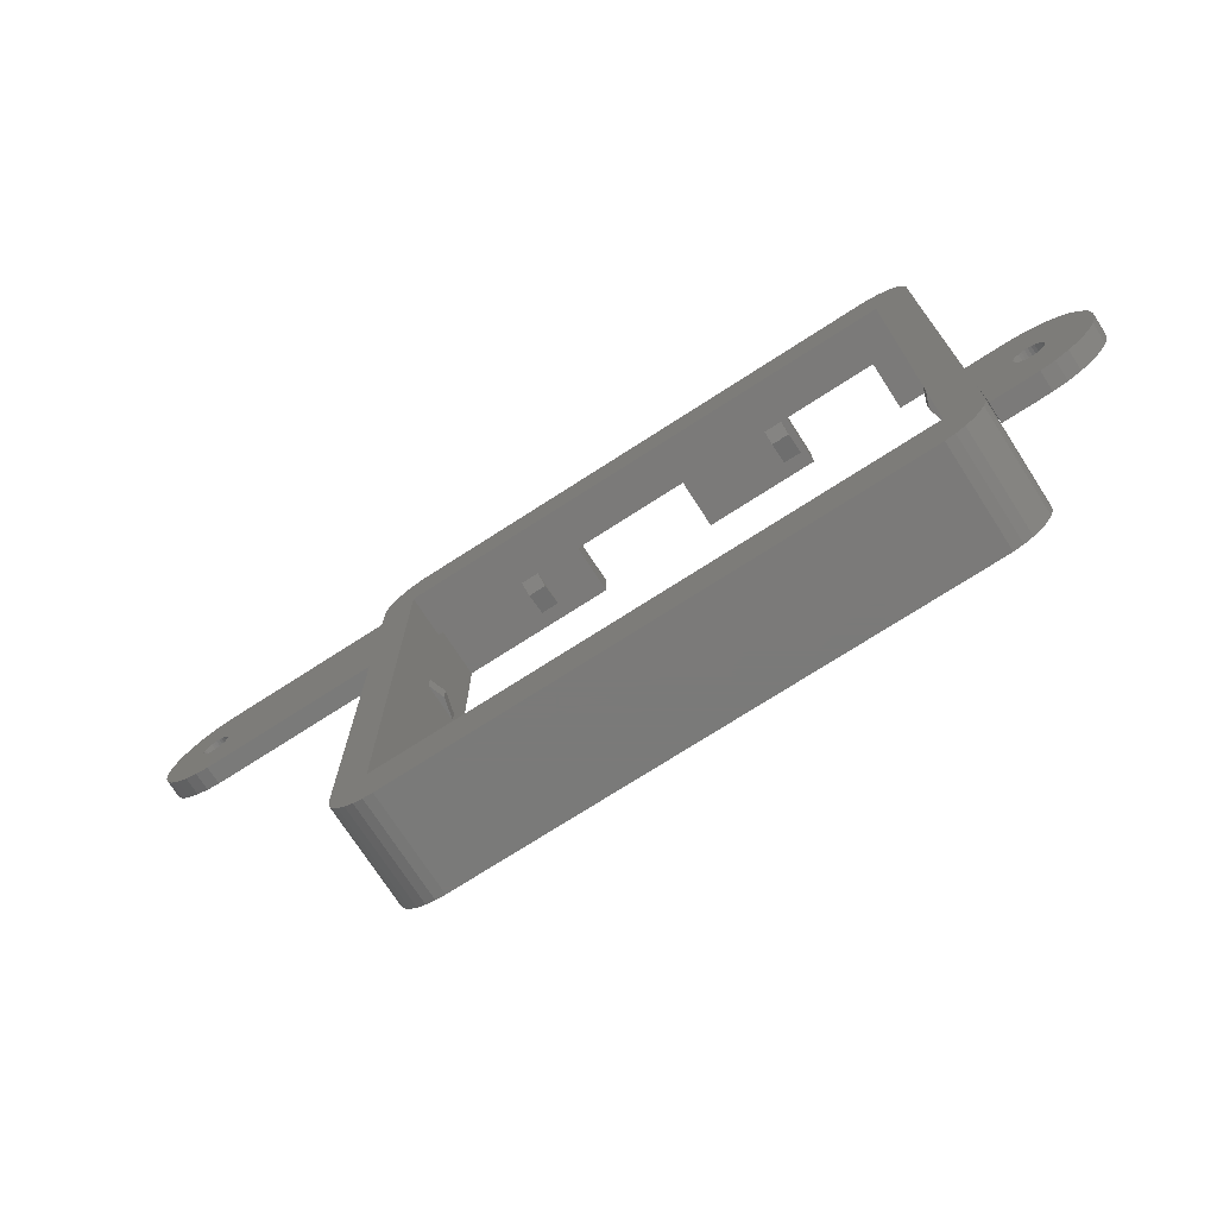
<metadata>
{"format":"stl","ext":"stl","renderer":"f3d","projection":"perspective","resolution":1024,"background":"white","views":[{"elev":-73.4,"azim":-147.2,"up":"+Y"}]}
</metadata>
<code>
# stl→obj: 475 verts, 958 faces
v -11 10 0
v -10.85 8.545 2
v -11 10 2
v -10.85 8.545 0
v -6.467 9.688 0
v -6.467 10.31 0
v -10.85 11.46 0
v -6.37 10.61 0
v -10.39 12.85 0
v -6.214 10.88 0
v -9.663 14.11 0
v -4 16.96 0
v -4 17 0
v 0 17 0
v 0 59.71 0
v 3.7 58.51 0
v 82.03 48.5 0
v 63.71 41.81 0
v 82 48.81 0
v 0.02739 60.23 0
v 0.02739 59.71 0
v 0.2447 61.26 0
v 0.6699 62.21 0
v 1.284 63.06 0
v 2.061 63.76 0
v 2.966 64.28 0
v 3.96 64.6 0
v 5 64.71 0
v 83.23 41.85 0
v 82.5 41.85 0
v 83.34 47.32 0
v 10.03 64.71 0
v 58.71 64.71 0
v 58.71 64.68 0
v 83.66 47.32 0
v 86 42.75 0
v 84.66 42.15 0
v 59.23 64.68 0
v 60.01 58.51 0
v 60.26 64.47 0
v 61.21 64.04 0
v 62.06 63.43 0
v 62.76 62.65 0
v 63.28 61.74 0
v 63.6 60.75 0
v 82.13 48.2 0
v 63.73 54.69 0
v 63.71 54.69 0
v 63.73 55.81 0
v 82.5 55.77 0
v 82.5 55.81 0
v 82.13 49.42 0
v 0 10.03 0
v 3.7 6.2 0
v 2.977e-16 5 0
v 60.01 6.2 0
v 53.69 1.116e-15 0
v 82.5 41.81 0
v 63.71 59.71 0
v 63.71 5 0
v 63.68 4.477 0
v 63.68 5 0
v 63.47 3.455 0
v 63.04 2.5 0
v 62.43 1.654 0
v 61.65 0.9549 0
v 60.74 0.4323 0
v 59.75 0.1093 0
v 58.71 2.977e-16 0
v 58.71 0 0
v 53.69 0 0
v 5 0 0
v 5 0.02739 0
v 4.477 0.02739 0
v 3.455 0.2447 0
v 2.5 0.6699 0
v 1.654 1.284 0
v -4.732 3.038 0
v -6.163 3.343 0
v -4.843 8.508 0
v 0.9549 2.061 0
v 0.4323 2.966 0
v -10.39 7.153 0
v -6.37 9.39 0
v -6.004 11.11 0
v -8.684 15.2 0
v 0.1093 3.96 0
v -3.996 11.11 0
v 0 5 0
v -0.025 10.03 0
v -6.5 10 0
v -0.025 3 0
v -4 3 0
v -4 3.038 0
v -9.663 5.886 0
v -6.214 9.118 0
v -7.5 3.938 0
v -5.157 8.508 0
v -8.684 4.798 0
v -5.75 8.701 0
v -6.004 8.885 0
v -3.996 8.885 0
v -5.464 8.573 0
v -4.536 8.573 0
v -4.25 8.701 0
v -3.786 9.118 0
v -3.63 9.39 0
v -3.533 9.688 0
v -3.533 10.31 0
v -3.5 10 0
v -4.732 16.96 0
v -4.843 11.49 0
v -5.157 11.49 0
v -7.5 16.06 0
v -6.163 16.66 0
v -3.63 10.61 0
v -3.786 10.88 0
v -5.75 11.3 0
v -4.25 11.3 0
v -4.536 11.43 0
v -5.464 11.43 0
v 82.03 49.12 0
v 82.5 47.7 0
v 82.29 47.93 0
v 87.18 43.61 0
v 84.25 47.51 0
v 84.71 47.93 0
v 88.89 45.96 0
v 88.16 44.7 0
v 82.75 47.51 0
v 84.5 47.7 0
v 83.04 47.38 0
v 89.35 47.35 0
v 84.87 48.2 0
v 84.97 49.12 0
v 89.35 50.27 0
v 89.5 48.81 0
v 83.96 47.38 0
v 84.97 48.5 0
v 88.89 51.66 0
v 84.87 49.42 0
v 84.5 49.92 0
v 87.18 54.01 0
v 88.16 52.92 0
v 84.71 49.69 0
v 86 54.87 0
v 84.25 50.11 0
v 83.34 50.3 0
v 83.23 55.77 0
v 84.66 55.47 0
v 85 48.81 0
v 83.66 50.3 0
v 83.96 50.24 0
v 83.04 50.24 0
v 82.75 50.11 0
v 82.5 49.92 0
v 82.29 49.69 0
v -9.663 14.11 2
v -8.684 15.2 2
v -8.684 4.798 2
v -7.5 3.938 2
v -6.163 3.343 2
v -4.732 3.038 2
v -10.39 7.153 2
v -4 3.038 2
v -9.663 5.886 2
v -10.85 11.46 2
v -4.732 16.96 2
v -4 16.96 2
v -10.39 12.85 2
v -7.5 16.06 2
v -6.163 16.66 2
v -6.37 10.61 2
v -6.37 9.39 2
v -6.467 9.688 2
v -4 3 2
v -0.025 3 2
v -3.996 8.885 2
v 0 10.03 2
v 0 17 2
v -0.025 10.03 2
v -5.157 11.49 2
v -4.843 11.49 2
v -4 17 2
v -6.214 10.88 2
v -6.5 10 2
v -5.75 11.3 2
v -6.004 11.11 2
v -6.467 10.31 2
v -5.464 11.43 2
v -3.996 11.11 2
v -4.536 11.43 2
v -4.25 11.3 2
v -3.786 10.88 2
v -3.63 10.61 2
v -3.533 10.31 2
v -4.843 8.508 2
v -3.5 10 2
v -3.533 9.688 2
v -3.63 9.39 2
v -3.786 9.118 2
v -5.157 8.508 2
v -4.25 8.701 2
v -5.75 8.701 2
v -4.536 8.573 2
v -6.004 8.885 2
v -5.464 8.573 2
v -6.214 9.118 2
v 89.5 48.81 2
v 89.35 50.27 2
v 87.18 43.61 2
v 88.16 44.7 2
v 86 54.87 2
v 87.18 54.01 2
v 83.23 55.77 2
v 84.66 55.47 2
v 88.89 51.66 2
v 82.5 55.77 2
v 88.16 52.92 2
v 89.35 47.35 2
v 82.5 41.85 2
v 83.23 41.85 2
v 88.89 45.96 2
v 86 42.75 2
v 84.66 42.15 2
v 63.73 54.69 2
v 63.71 54.69 2
v 63.71 41.81 2
v 82.5 41.81 2
v 63.73 55.81 2
v 82.5 55.81 2
v 82.13 49.42 2
v 82 48.81 2
v 82.03 48.5 2
v 82.13 48.2 2
v 82.03 49.12 2
v 83.34 50.3 2
v 83.66 50.3 2
v 82.29 49.69 2
v 82.5 49.92 2
v 84.25 50.11 2
v 84.71 49.69 2
v 82.75 50.11 2
v 84.5 49.92 2
v 83.04 50.24 2
v 84.87 49.42 2
v 84.97 48.5 2
v 83.96 50.24 2
v 84.97 49.12 2
v 84.87 48.2 2
v 84.5 47.7 2
v 84.71 47.93 2
v 84.25 47.51 2
v 85 48.81 2
v 83.66 47.32 2
v 83.34 47.32 2
v 83.96 47.38 2
v 83.04 47.38 2
v 82.75 47.51 2
v 82.5 47.7 2
v 82.29 47.93 2
v 0.1093 3.96 10.7
v 2.977e-16 5 10.7
v 4.477 0.02739 10.7
v 5 0.02739 10.7
v 1.654 1.284 10.7
v 2.5 0.6699 10.7
v 0.9549 2.061 10.7
v 0.4323 2.966 10.7
v 3.455 0.2447 10.7
v 0 59.71 10.7
v 0 5 10.7
v 5 0 10.7
v 53.69 0 10.7
v 10 3.7 4.848
v 10 3.7 9.144
v 10 4.358 6.657
v 10 4.361 6.679
v 10 4.363 6.67
v 10 4.366 6.677
v 10 4.366 6.659
v 12 3.7 4.848
v 12 4.358 6.657
v 12 4.363 6.67
v 12 4.366 6.677
v 12 4.361 6.679
v 12 3.7 9.144
v 12 4.366 6.659
v 20 3.7 4.848
v 20 3.7 9.144
v 20 4.358 6.657
v 20 4.361 6.679
v 20 4.363 6.67
v 20 4.366 6.677
v 20 4.366 6.659
v 22 3.7 4.848
v 22 4.358 6.657
v 22 4.363 6.67
v 22 4.366 6.677
v 22 4.361 6.679
v 22 3.7 9.144
v 22 4.366 6.659
v 3.7 20 4.848
v 3.7 20 9.144
v 4.358 20 6.657
v 4.361 20 6.679
v 4.363 20 6.67
v 4.366 20 6.677
v 4.366 20 6.659
v 4.358 18 6.657
v 3.7 18 4.848
v 4.366 18 6.677
v 4.363 18 6.67
v 4.361 18 6.679
v 3.7 18 9.144
v 4.366 18 6.659
v 3.7 40 4.848
v 3.7 40 9.144
v 4.358 40 6.657
v 4.361 40 6.679
v 4.363 40 6.67
v 4.366 40 6.677
v 4.366 40 6.659
v 4.358 38 6.657
v 3.7 38 4.848
v 4.366 38 6.677
v 4.363 38 6.67
v 4.361 38 6.679
v 3.7 38 9.144
v 4.366 38 6.659
v 29.98 64.71 5
v 10.03 64.71 5
v 17.36 64.71 5
v 42.98 64.71 5
v 58.71 64.71 10.7
v 17.36 64.71 10.7
v 29.98 64.71 10.7
v 42.98 64.71 10.7
v 29.98 61.01 10.7
v 17.36 61.01 10.7
v 3.7 3.7 10.7
v 53.69 1.116e-15 10.7
v 60.01 3.7 10.7
v 58.71 0 10.7
v 58.71 2.977e-16 10.7
v 59.75 0.1093 10.7
v 60.74 0.4323 10.7
v 61.65 0.9549 10.7
v 62.43 1.654 10.7
v 63.04 2.5 10.7
v 63.47 3.455 10.7
v 63.68 4.477 10.7
v 63.71 5 10.7
v 63.71 54.69 10.7
v 63.68 5 10.7
v 63.71 59.71 10.7
v 60.01 61.01 10.7
v 63.6 60.75 10.7
v 63.28 61.74 10.7
v 62.76 62.65 10.7
v 62.06 63.43 10.7
v 61.21 64.04 10.7
v 60.26 64.47 10.7
v 59.23 64.68 10.7
v 58.71 64.68 10.7
v 42.98 61.01 10.7
v 0.02739 59.71 10.7
v 3.7 61.01 10.7
v 0.02739 60.23 10.7
v 3.96 64.6 10.7
v 5 64.71 10.7
v 6.91 64.71 10.7
v 6.91 61.01 10.7
v 2.966 64.28 10.7
v 2.061 63.76 10.7
v 1.284 63.06 10.7
v 0.6699 62.21 10.7
v 0.2447 61.26 10.7
v 6.91 64.71 5
v 50.01 3.7 4.848
v 50.01 3.7 9.144
v 50.01 4.358 6.657
v 50.01 4.361 6.679
v 50.01 4.363 6.67
v 50.01 4.366 6.677
v 50.01 4.366 6.659
v 52.01 3.7 4.848
v 52.01 4.358 6.657
v 52.01 4.363 6.67
v 52.01 4.366 6.677
v 52.01 4.361 6.679
v 52.01 3.7 9.144
v 52.01 4.366 6.659
v 40.01 3.7 4.848
v 40.01 3.7 9.144
v 40.01 4.358 6.657
v 40.01 4.361 6.679
v 40.01 4.363 6.67
v 40.01 4.366 6.677
v 40.01 4.366 6.659
v 42.01 3.7 4.848
v 42.01 4.358 6.657
v 42.01 4.363 6.67
v 42.01 4.366 6.677
v 42.01 4.361 6.679
v 42.01 3.7 9.144
v 42.01 4.366 6.659
v 20 60.35 6.657
v 20 60.35 6.67
v 20 60.34 6.659
v 20 61.01 4.848
v 20 61.01 9.144
v 20 60.35 6.679
v 20 60.34 6.677
v 18 61.01 4.848
v 18 60.35 6.657
v 18 60.35 6.67
v 18 60.34 6.677
v 18 60.35 6.679
v 18 60.34 6.659
v 18 61.01 9.144
v 50.01 60.35 6.657
v 50.01 60.35 6.67
v 50.01 60.34 6.659
v 50.01 61.01 4.848
v 50.01 61.01 9.144
v 50.01 60.35 6.679
v 50.01 60.34 6.677
v 48.01 61.01 4.848
v 48.01 60.35 6.657
v 48.01 60.35 6.67
v 48.01 60.34 6.677
v 48.01 60.35 6.679
v 48.01 60.34 6.659
v 48.01 61.01 9.144
v 59.35 15 6.657
v 59.35 15 6.67
v 59.34 15 6.659
v 60.01 15 4.848
v 60.01 15 9.144
v 59.35 15 6.679
v 59.34 15 6.677
v 60.01 17 4.848
v 59.35 17 6.657
v 59.35 17 6.67
v 59.34 17 6.677
v 59.35 17 6.679
v 59.34 17 6.659
v 60.01 17 9.144
v 59.35 42 6.657
v 59.35 42 6.67
v 59.34 42 6.659
v 60.01 42 4.848
v 60.01 42 9.144
v 59.35 42 6.679
v 59.34 42 6.677
v 60.01 44 4.848
v 59.35 44 6.657
v 59.35 44 6.67
v 59.34 44 6.677
v 59.35 44 6.679
v 59.34 44 6.659
v 60.01 44 9.144
v 3.7 6.2 4.7
v 3.7 61.01 4.7
v 3.7 58.51 4.7
v 3.7 3.7 4.7
v 60.01 3.7 4.7
v 60.01 6.2 4.7
v 60.01 58.51 4.7
v 60.01 61.01 4.7
v 42.98 61.01 5
v 17.36 61.01 5
v 6.91 61.01 5
v 29.98 61.01 5
f 1 2 3
f 1 4 2
f 5 4 1
f 6 1 7
f 8 7 9
f 10 9 11
f 12 13 14
f 14 15 16
f 17 18 19
f 20 16 21
f 20 22 16
f 22 23 16
f 23 24 16
f 24 25 16
f 25 26 16
f 26 27 16
f 28 16 27
f 29 30 31
f 32 33 34
f 35 36 37
f 34 38 39
f 38 40 39
f 40 41 39
f 41 42 39
f 42 43 39
f 43 44 39
f 44 45 39
f 18 46 30
f 47 18 48
f 49 50 47
f 49 51 50
f 19 18 47
f 52 47 50
f 53 54 55
f 56 57 54
f 30 58 18
f 48 39 59
f 18 60 56
f 61 56 62
f 63 56 61
f 63 64 56
f 64 65 56
f 65 66 56
f 66 67 56
f 67 68 56
f 69 56 68
f 69 70 57
f 57 71 72
f 57 72 73
f 54 53 14
f 73 74 54
f 74 75 54
f 75 76 54
f 76 77 54
f 78 79 80
f 77 81 54
f 81 82 54
f 83 4 84
f 85 11 86
f 87 54 82
f 88 12 14
f 55 89 53
f 55 54 87
f 14 53 90
f 6 91 1
f 92 93 94
f 95 83 96
f 5 1 91
f 79 97 98
f 97 99 100
f 99 95 101
f 39 45 59
f 102 92 94
f 4 5 84
f 78 80 94
f 84 96 83
f 96 101 95
f 101 100 99
f 100 103 97
f 103 98 97
f 79 98 80
f 88 14 90
f 94 80 104
f 92 102 90
f 104 105 94
f 105 102 94
f 102 106 90
f 106 107 90
f 107 108 90
f 109 90 110
f 108 110 90
f 111 12 112
f 113 114 115
f 90 109 116
f 111 112 115
f 88 90 117
f 116 117 90
f 86 114 118
f 88 119 12
f 119 120 12
f 120 112 12
f 112 113 115
f 113 121 114
f 121 118 114
f 118 85 86
f 85 10 11
f 10 8 9
f 8 6 7
f 28 32 16
f 21 16 15
f 57 73 54
f 16 32 39
f 69 57 56
f 62 56 60
f 48 18 39
f 34 39 32
f 122 19 47
f 54 14 16
f 39 18 56
f 18 17 46
f 29 31 37
f 123 30 124
f 46 124 30
f 125 36 126
f 127 128 129
f 30 123 130
f 125 131 129
f 31 30 132
f 130 132 30
f 35 37 31
f 133 128 134
f 135 136 137
f 36 35 138
f 133 139 137
f 131 125 126
f 138 126 36
f 140 136 141
f 142 143 144
f 129 131 127
f 140 145 144
f 139 133 134
f 127 134 128
f 146 143 147
f 148 149 150
f 137 139 151
f 146 152 150
f 151 135 137
f 136 135 141
f 149 148 50
f 141 145 140
f 145 142 144
f 142 147 143
f 147 153 146
f 153 152 146
f 152 148 150
f 148 154 50
f 154 155 50
f 155 156 50
f 156 157 50
f 157 52 50
f 52 122 47
f 11 158 86
f 86 158 159
f 97 160 99
f 97 161 160
f 78 162 79
f 78 163 162
f 4 164 2
f 4 83 164
f 94 163 78
f 94 165 163
f 83 166 164
f 83 95 166
f 95 160 166
f 95 99 160
f 1 3 7
f 7 3 167
f 111 168 12
f 12 168 169
f 9 170 11
f 11 170 158
f 79 161 97
f 79 162 161
f 86 159 114
f 114 159 171
f 114 171 115
f 115 171 172
f 115 172 111
f 111 172 168
f 7 167 9
f 9 167 170
f 170 167 173
f 174 175 2
f 176 177 165
f 177 178 165
f 179 180 181
f 172 182 183
f 184 169 180
f 170 185 158
f 3 175 186
f 159 187 171
f 158 188 159
f 2 175 3
f 189 167 3
f 171 182 172
f 169 168 183
f 186 189 3
f 183 168 172
f 170 173 185
f 173 167 189
f 158 185 188
f 159 188 187
f 171 187 190
f 171 190 182
f 169 191 180
f 169 183 192
f 180 191 181
f 192 193 169
f 193 191 169
f 191 194 181
f 194 195 181
f 195 196 181
f 163 165 197
f 196 198 181
f 178 177 181
f 181 199 200
f 199 181 198
f 163 197 162
f 200 201 181
f 202 161 162
f 201 178 181
f 178 203 165
f 204 160 161
f 203 205 165
f 205 197 165
f 197 202 162
f 206 166 160
f 202 207 161
f 207 204 161
f 208 164 166
f 204 206 160
f 206 208 166
f 208 174 164
f 174 2 164
f 93 176 94
f 94 176 165
f 12 169 13
f 13 169 184
f 92 176 93
f 92 177 176
f 13 184 14
f 14 184 180
f 91 186 175
f 5 91 175
f 205 104 197
f 197 104 80
f 5 175 174
f 84 5 174
f 186 6 189
f 186 91 6
f 201 106 178
f 178 106 102
f 173 10 185
f 173 8 10
f 195 117 116
f 195 194 117
f 196 116 109
f 196 195 116
f 202 98 207
f 207 98 103
f 204 100 206
f 206 100 101
f 96 208 206
f 101 96 206
f 84 174 208
f 96 84 208
f 189 8 173
f 189 6 8
f 198 110 199
f 199 110 108
f 198 109 110
f 198 196 109
f 178 102 203
f 203 102 105
f 200 107 201
f 201 107 106
f 182 112 183
f 182 113 112
f 192 119 193
f 192 120 119
f 193 88 191
f 193 119 88
f 194 88 117
f 194 191 88
f 188 118 187
f 188 85 118
f 187 121 190
f 187 118 121
f 190 113 182
f 190 121 113
f 207 103 204
f 204 103 100
f 197 80 202
f 202 80 98
f 185 85 188
f 185 10 85
f 203 105 205
f 205 105 104
f 199 108 200
f 200 108 107
f 183 120 192
f 183 112 120
f 209 137 136
f 210 209 136
f 129 211 125
f 129 212 211
f 146 213 143
f 143 213 214
f 149 215 150
f 150 215 216
f 210 136 140
f 217 210 140
f 50 218 149
f 149 218 215
f 217 140 144
f 219 217 144
f 219 144 143
f 214 219 143
f 137 220 133
f 137 209 220
f 29 221 30
f 29 222 221
f 128 212 129
f 128 223 212
f 150 216 146
f 146 216 213
f 125 224 36
f 125 211 224
f 36 225 37
f 36 224 225
f 37 222 29
f 37 225 222
f 133 223 128
f 133 220 223
f 226 227 228
f 229 221 228
f 230 226 218
f 231 230 218
f 218 226 232
f 226 228 233
f 234 228 235
f 226 233 236
f 233 228 234
f 218 237 215
f 213 216 238
f 236 232 226
f 237 216 215
f 218 239 240
f 239 218 232
f 213 241 214
f 217 219 242
f 240 243 218
f 244 219 214
f 218 245 237
f 245 218 243
f 216 237 238
f 217 246 210
f 220 209 247
f 238 248 213
f 249 209 210
f 214 241 244
f 241 213 248
f 220 250 223
f 211 212 251
f 244 242 219
f 252 212 223
f 210 246 249
f 246 217 242
f 211 253 224
f 249 254 209
f 255 225 224
f 254 247 209
f 247 250 220
f 256 222 225
f 250 252 223
f 256 221 222
f 252 251 212
f 251 253 211
f 253 257 224
f 257 255 224
f 255 256 225
f 256 258 221
f 258 259 221
f 259 260 221
f 260 261 221
f 261 235 221
f 235 228 221
f 51 218 50
f 51 231 218
f 30 229 58
f 30 221 229
f 49 230 51
f 51 230 231
f 58 228 18
f 58 229 228
f 254 135 151
f 254 249 135
f 245 148 237
f 245 154 148
f 249 141 135
f 249 246 141
f 254 151 247
f 247 151 139
f 239 156 240
f 239 157 156
f 250 134 252
f 252 134 127
f 46 235 261
f 124 46 261
f 17 234 235
f 46 17 235
f 238 153 248
f 238 152 153
f 241 142 244
f 241 147 142
f 242 142 145
f 242 244 142
f 246 145 141
f 246 242 145
f 247 139 250
f 250 139 134
f 233 122 236
f 233 19 122
f 19 233 234
f 17 19 234
f 240 155 243
f 240 156 155
f 232 157 239
f 232 52 157
f 255 35 256
f 256 35 31
f 258 132 259
f 259 132 130
f 259 130 260
f 260 130 123
f 124 261 260
f 123 124 260
f 251 131 253
f 253 131 126
f 253 126 257
f 257 126 138
f 257 138 255
f 255 138 35
f 248 147 241
f 248 153 147
f 237 152 238
f 237 148 152
f 252 127 251
f 251 127 131
f 243 154 245
f 243 155 154
f 236 52 232
f 236 122 52
f 256 31 258
f 258 31 132
f 177 90 181
f 177 92 90
f 181 53 179
f 181 90 53
f 55 262 263
f 55 87 262
f 73 264 74
f 73 265 264
f 76 266 77
f 76 267 266
f 81 266 268
f 81 77 266
f 82 268 269
f 82 81 268
f 87 269 262
f 87 82 269
f 74 270 75
f 74 264 270
f 75 267 76
f 75 270 267
f 89 179 53
f 180 271 15
f 180 15 14
f 272 271 180
f 272 180 179
f 272 179 89
f 55 272 89
f 55 263 272
f 72 273 73
f 73 273 265
f 71 273 72
f 71 274 273
f 275 276 277
f 277 276 278
f 279 278 280
f 277 278 279
f 279 281 277
f 275 277 282
f 282 277 283
f 279 280 284
f 284 280 285
f 286 280 278
f 286 285 280
f 283 287 282
f 283 288 284
f 283 286 287
f 285 286 284
f 286 283 284
f 277 281 283
f 283 281 288
f 276 286 278
f 276 287 286
f 279 288 281
f 279 284 288
f 289 290 291
f 291 290 292
f 293 292 294
f 291 292 293
f 293 295 291
f 289 291 296
f 296 291 297
f 293 294 298
f 298 294 299
f 300 294 292
f 300 299 294
f 297 301 296
f 297 302 298
f 297 300 301
f 299 300 298
f 300 297 298
f 291 295 297
f 297 295 302
f 290 300 292
f 290 301 300
f 293 302 295
f 293 298 302
f 303 304 305
f 305 304 306
f 307 306 308
f 305 306 307
f 307 309 305
f 303 310 311
f 303 305 310
f 312 313 307
f 308 312 307
f 312 308 306
f 314 312 306
f 310 315 311
f 310 316 313
f 310 314 315
f 312 314 313
f 314 310 313
f 305 309 310
f 310 309 316
f 314 304 315
f 314 306 304
f 316 309 307
f 313 316 307
f 317 318 319
f 319 318 320
f 321 320 322
f 319 320 321
f 321 323 319
f 317 324 325
f 317 319 324
f 326 327 321
f 322 326 321
f 326 322 320
f 328 326 320
f 324 329 325
f 324 330 327
f 324 328 329
f 326 328 327
f 328 324 327
f 319 323 324
f 324 323 330
f 328 318 329
f 328 320 318
f 330 323 321
f 327 330 321
f 32 331 33
f 32 332 333
f 334 335 33
f 333 336 331
f 336 337 331
f 333 331 32
f 331 334 33
f 334 338 335
f 339 336 340
f 339 337 336
f 263 271 272
f 262 341 263
f 269 341 262
f 268 341 269
f 266 341 268
f 267 341 266
f 270 341 267
f 264 341 270
f 273 342 265
f 274 342 273
f 342 343 341
f 344 345 342
f 345 343 342
f 346 343 345
f 347 343 346
f 348 343 347
f 349 343 348
f 350 343 349
f 351 343 350
f 352 343 351
f 353 354 355
f 264 265 341
f 356 357 354
f 358 357 356
f 359 357 358
f 360 357 359
f 361 357 360
f 362 357 361
f 363 357 362
f 364 357 363
f 335 338 365
f 338 366 365
f 341 265 342
f 366 357 365
f 357 364 365
f 354 343 355
f 343 352 355
f 367 341 368
f 367 368 369
f 370 368 371
f 372 371 373
f 371 368 373
f 370 374 368
f 374 375 368
f 375 376 368
f 376 377 368
f 377 378 368
f 378 369 368
f 263 367 271
f 354 357 343
f 263 341 367
f 228 353 60
f 18 228 60
f 354 353 228
f 227 354 228
f 274 57 342
f 274 71 57
f 68 345 69
f 68 346 345
f 62 352 61
f 62 355 352
f 64 349 65
f 64 350 349
f 65 348 66
f 65 349 348
f 66 347 67
f 66 348 347
f 67 346 68
f 67 347 346
f 61 351 63
f 61 352 351
f 63 350 64
f 63 351 350
f 70 342 57
f 70 344 342
f 69 344 70
f 69 345 344
f 60 355 62
f 60 353 355
f 230 49 226
f 226 49 47
f 47 227 226
f 48 227 47
f 354 227 48
f 356 59 45
f 358 356 45
f 34 365 38
f 38 365 364
f 41 362 42
f 42 362 361
f 360 43 42
f 361 360 42
f 359 44 43
f 360 359 43
f 358 45 44
f 359 358 44
f 38 364 40
f 40 364 363
f 40 363 41
f 41 363 362
f 59 354 48
f 59 356 354
f 33 365 34
f 33 335 365
f 27 370 28
f 28 370 371
f 21 367 20
f 20 367 369
f 23 377 24
f 24 377 376
f 24 376 25
f 25 376 375
f 25 375 26
f 26 375 374
f 26 374 27
f 27 374 370
f 20 369 22
f 22 369 378
f 22 378 23
f 23 378 377
f 379 332 32
f 28 371 379
f 371 372 379
f 28 379 32
f 15 271 21
f 21 271 367
f 380 381 382
f 382 381 383
f 384 383 385
f 382 383 384
f 384 386 382
f 380 382 387
f 387 382 388
f 384 385 389
f 389 385 390
f 391 385 383
f 391 390 385
f 388 392 387
f 388 393 389
f 388 391 392
f 390 391 389
f 391 388 389
f 382 386 388
f 388 386 393
f 381 391 383
f 381 392 391
f 384 393 386
f 384 389 393
f 394 395 396
f 396 395 397
f 398 397 399
f 396 397 398
f 398 400 396
f 394 396 401
f 401 396 402
f 398 399 403
f 403 399 404
f 405 399 397
f 405 404 399
f 402 406 401
f 402 407 403
f 402 405 406
f 404 405 403
f 405 402 403
f 396 400 402
f 402 400 407
f 395 405 397
f 395 406 405
f 398 407 400
f 398 403 407
f 408 409 410
f 408 411 412
f 408 412 413
f 408 413 409
f 414 409 413
f 415 408 416
f 415 411 408
f 417 414 418
f 417 409 414
f 413 419 418
f 414 413 418
f 420 417 416
f 419 417 418
f 416 417 419
f 416 419 421
f 416 421 415
f 420 416 410
f 410 416 408
f 413 421 419
f 413 412 421
f 410 417 420
f 410 409 417
f 422 423 424
f 422 425 426
f 422 426 427
f 422 427 423
f 428 423 427
f 429 422 430
f 429 425 422
f 431 428 432
f 431 423 428
f 427 433 432
f 428 427 432
f 434 431 430
f 433 431 432
f 430 431 433
f 430 433 435
f 430 435 429
f 434 430 424
f 424 430 422
f 427 435 433
f 427 426 435
f 424 431 434
f 424 423 431
f 436 437 438
f 436 439 440
f 436 440 441
f 436 441 437
f 442 437 441
f 436 443 439
f 436 444 443
f 442 445 437
f 442 446 445
f 447 446 442
f 441 447 442
f 448 445 444
f 447 445 446
f 444 445 447
f 444 447 449
f 444 449 443
f 438 448 436
f 436 448 444
f 441 449 447
f 441 440 449
f 438 445 448
f 438 437 445
f 450 451 452
f 450 453 454
f 450 454 455
f 450 455 451
f 456 451 455
f 450 457 453
f 450 458 457
f 456 459 451
f 456 460 459
f 461 460 456
f 455 461 456
f 462 459 458
f 461 459 460
f 458 459 461
f 458 461 463
f 458 463 457
f 452 462 450
f 450 462 458
f 455 463 461
f 455 454 463
f 452 459 462
f 452 451 459
f 315 464 311
f 465 368 466
f 341 464 315
f 368 341 329
f 467 464 341
f 341 315 304
f 16 317 325
f 341 304 329
f 54 16 325
f 54 311 464
f 325 329 304
f 311 54 303
f 368 329 318
f 317 466 318
f 368 318 466
f 317 16 466
f 54 325 303
f 325 304 303
f 394 468 467
f 282 467 275
f 276 275 467
f 276 467 341
f 289 282 287
f 290 287 341
f 287 276 341
f 467 282 289
f 301 341 395
f 467 289 296
f 395 341 343
f 290 341 301
f 289 287 290
f 296 301 394
f 296 394 467
f 380 468 401
f 394 401 468
f 395 343 406
f 394 301 395
f 387 468 380
f 406 380 401
f 343 468 392
f 468 387 392
f 406 343 381
f 343 392 381
f 406 381 380
f 464 468 469
f 464 467 468
f 465 470 471
f 465 466 470
f 366 472 435
f 411 471 429
f 340 421 412
f 340 473 421
f 465 471 411
f 373 368 474
f 368 465 474
f 415 473 474
f 340 412 339
f 339 412 475
f 412 411 475
f 465 411 415
f 435 472 429
f 465 415 474
f 415 421 473
f 366 426 357
f 425 471 426
f 435 426 366
f 426 471 357
f 471 425 429
f 411 429 475
f 429 472 475
f 357 471 470
f 469 468 343
f 470 39 457
f 39 56 453
f 56 469 439
f 454 357 463
f 56 439 443
f 454 343 357
f 440 343 449
f 463 357 470
f 469 343 440
f 469 440 439
f 443 449 453
f 443 453 56
f 463 470 457
f 453 457 39
f 449 343 454
f 449 454 453
f 469 56 464
f 464 56 54
f 466 39 470
f 466 16 39
f 373 379 372
f 373 474 379
f 332 473 333
f 474 473 332
f 379 474 332
f 336 333 340
f 340 333 473
f 339 331 337
f 339 475 331
f 331 472 334
f 331 475 472
f 338 334 366
f 366 334 472

</code>
